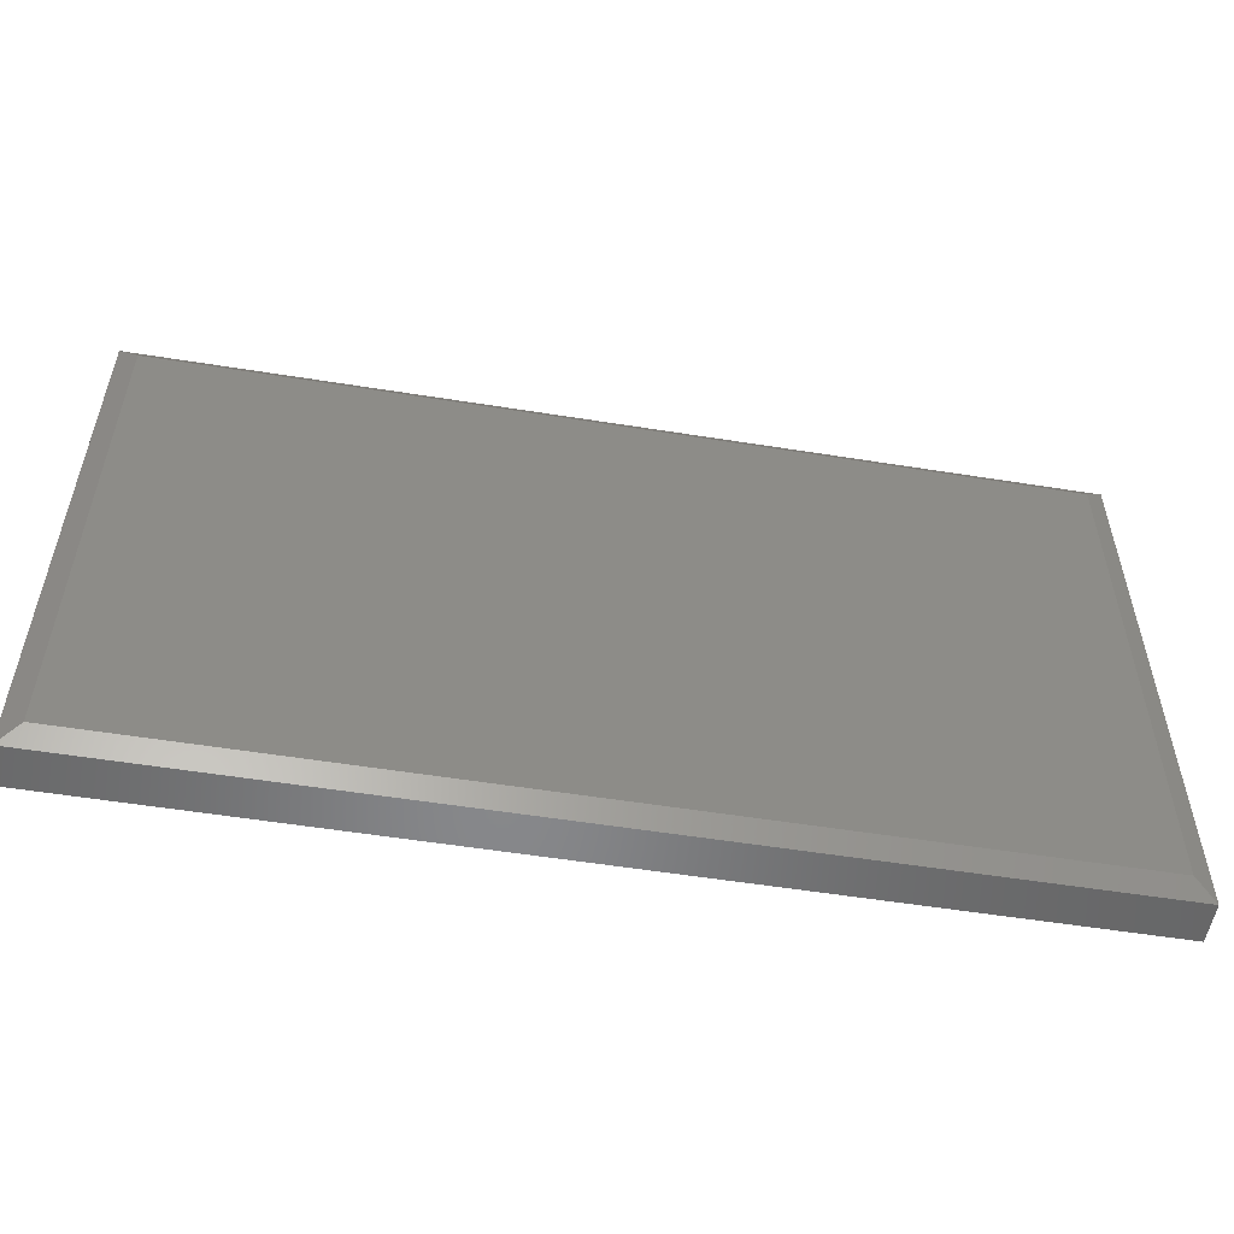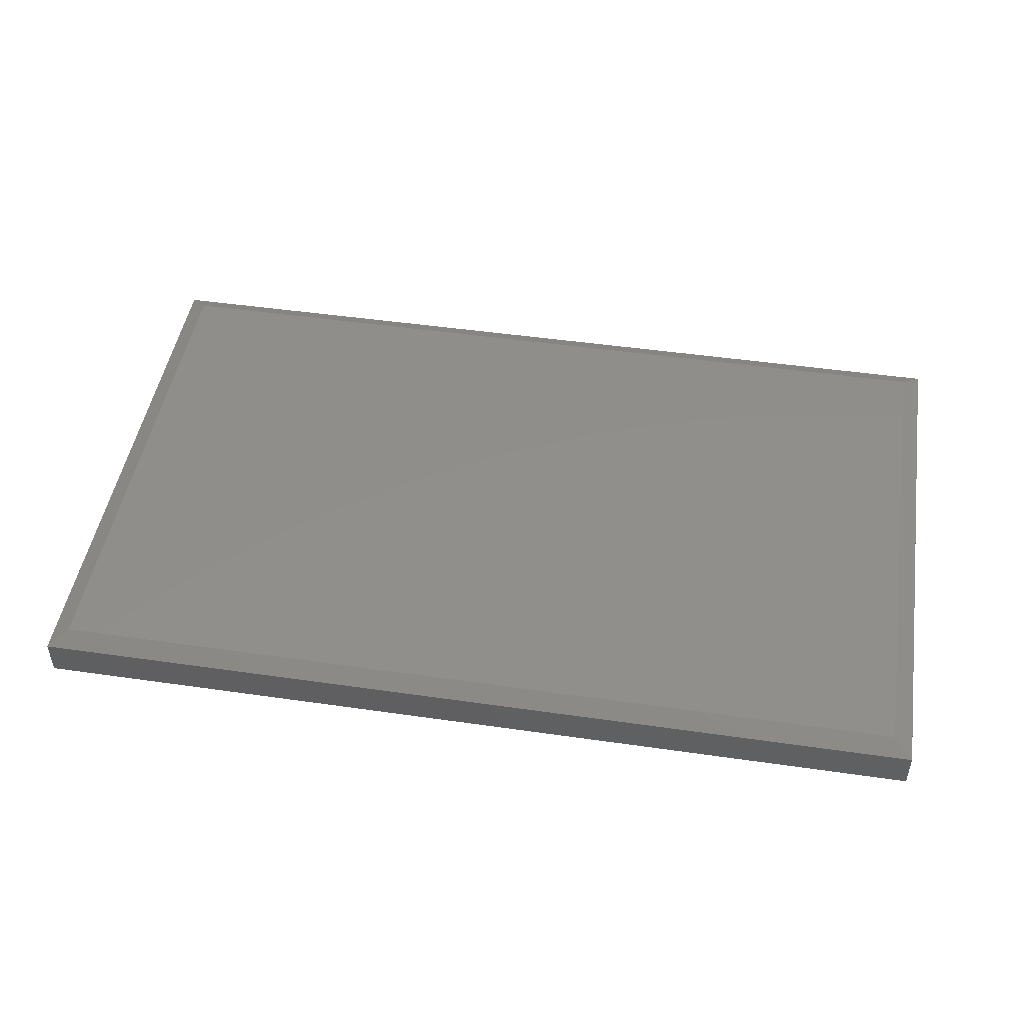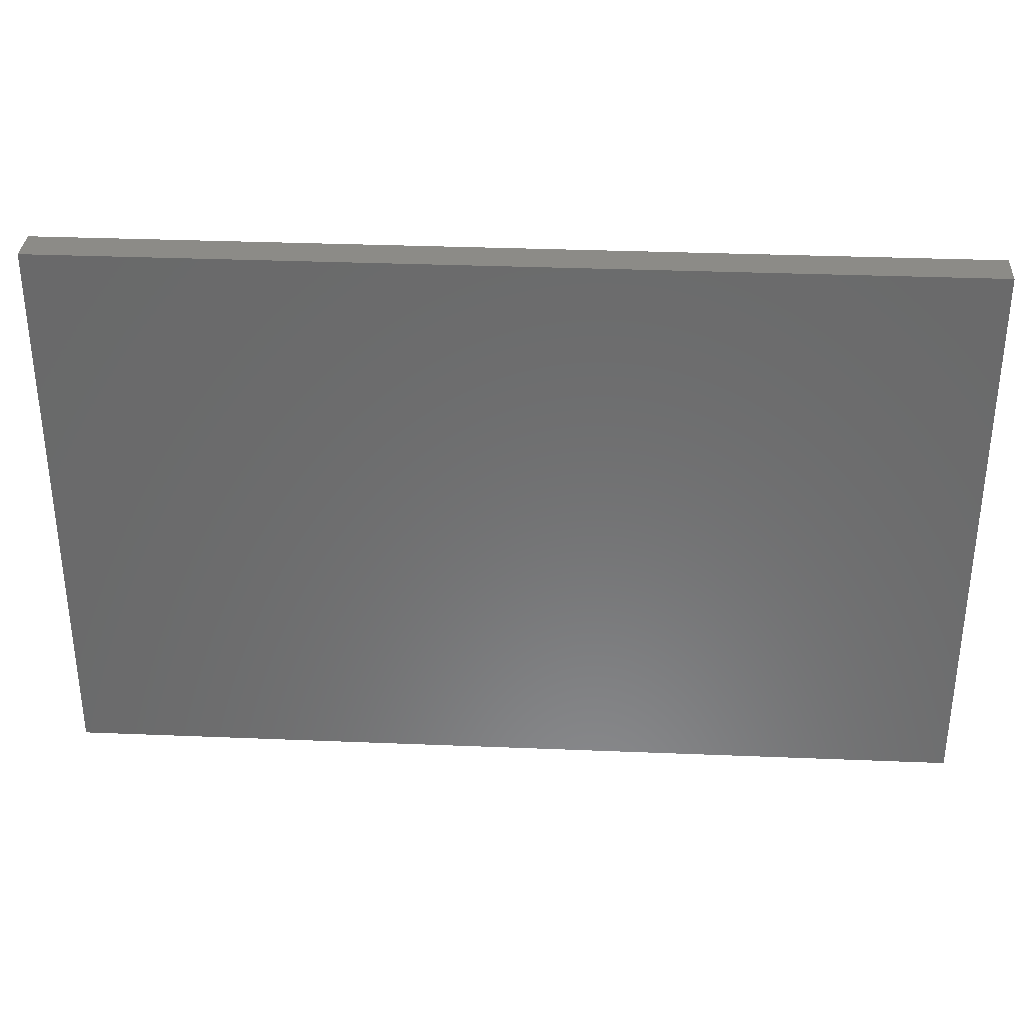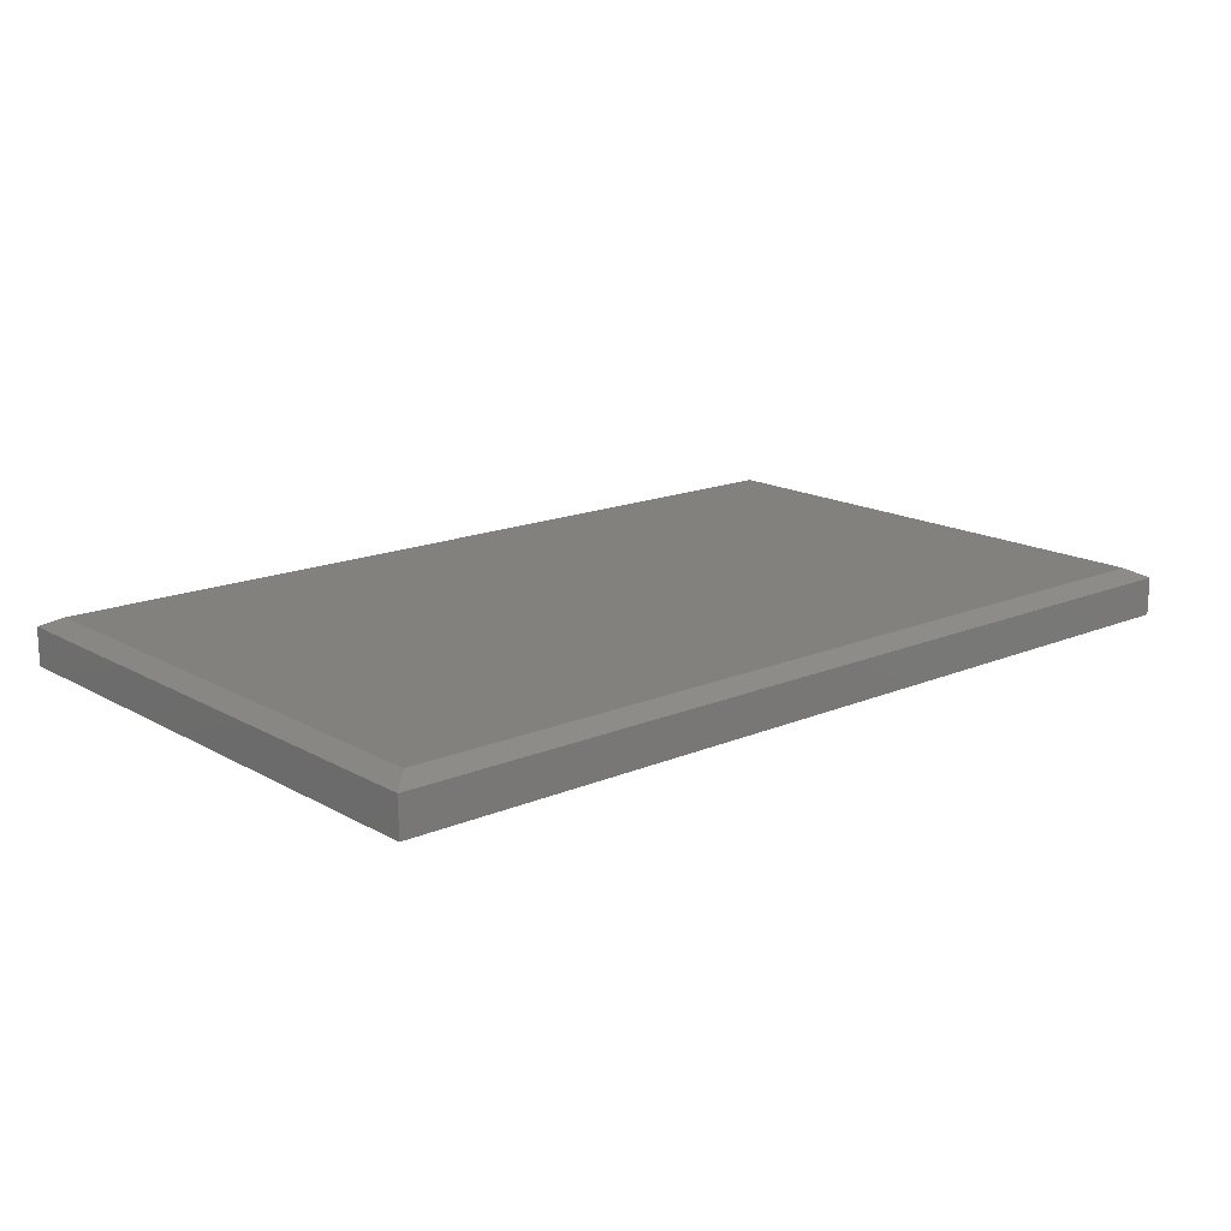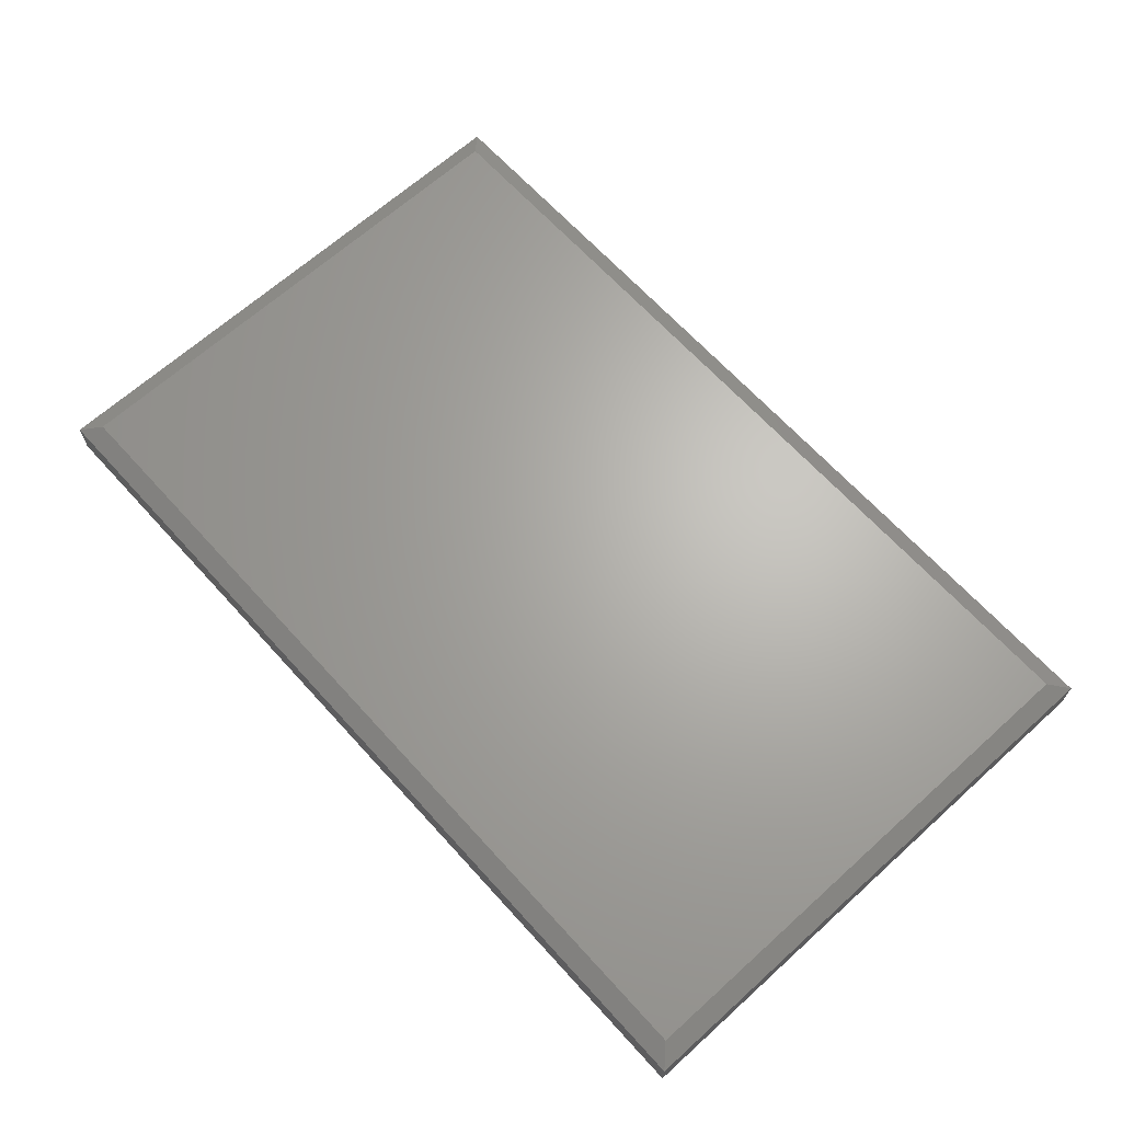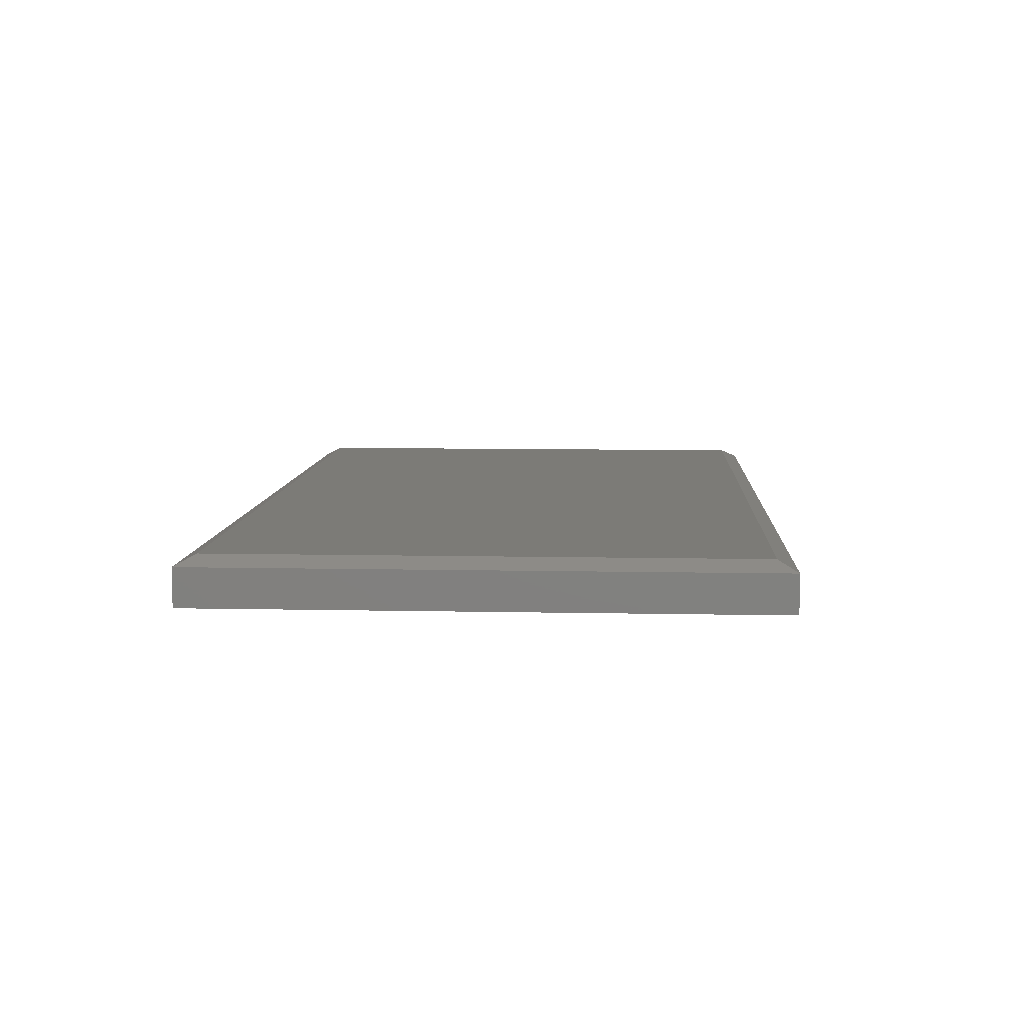
<metadata>
{"format":"stl","ext":"stl","renderer":"f3d","projection":"perspective","resolution":1024,"background":"white","views":[{"elev":-54.3,"azim":170.3,"up":"+Z"},{"elev":47.7,"azim":9.2,"up":"+Y"},{"elev":33.1,"azim":3.2,"up":"+Z"},{"elev":16.2,"azim":139.0,"up":"+Y"},{"elev":66.0,"azim":47.8,"up":"+Y"},{"elev":8.4,"azim":93.3,"up":"+Y"}]}
</metadata>
<code>
# stl→obj: 12 verts, 20 faces
v -0.7188 5.204e-18 -0.4297
v -0.7188 5.345e-17 0.4394
v 0.7188 1.648e-16 -0.4297
v 0.7188 2.13e-16 0.4394
v -0.75 -0.07812 0.4706
v -0.75 -0.01562 0.4706
v -0.75 -0.07812 -0.4609
v -0.75 -0.01562 -0.4609
v 0.75 -0.07812 0.4706
v 0.75 -0.01562 0.4706
v 0.75 -0.07812 -0.4609
v 0.75 -0.01562 -0.4609
f 1 2 3
f 3 2 4
f 5 6 7
f 7 6 8
f 9 10 5
f 5 10 6
f 11 12 9
f 9 12 10
f 7 8 11
f 11 8 12
f 10 4 6
f 6 4 2
f 12 3 10
f 10 3 4
f 8 1 12
f 12 1 3
f 6 2 8
f 8 2 1
f 7 11 5
f 5 11 9

</code>
